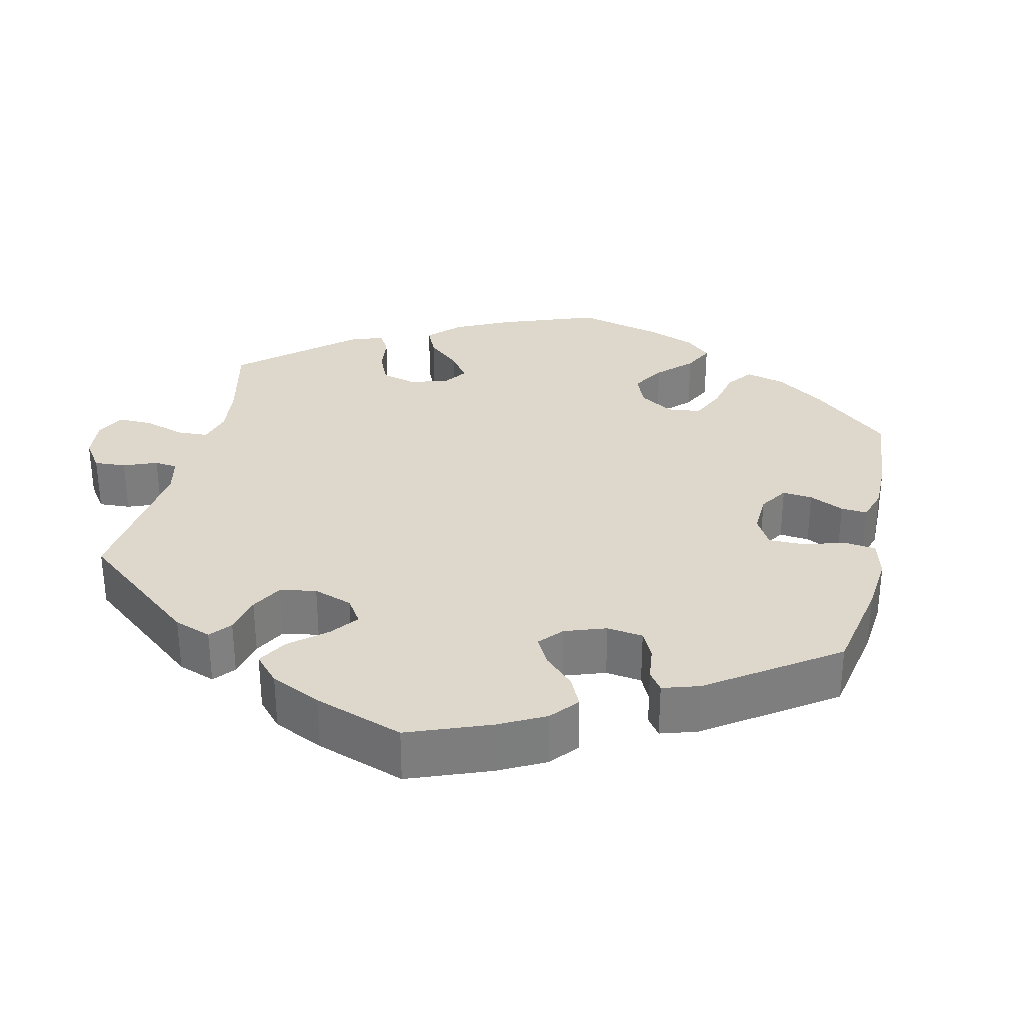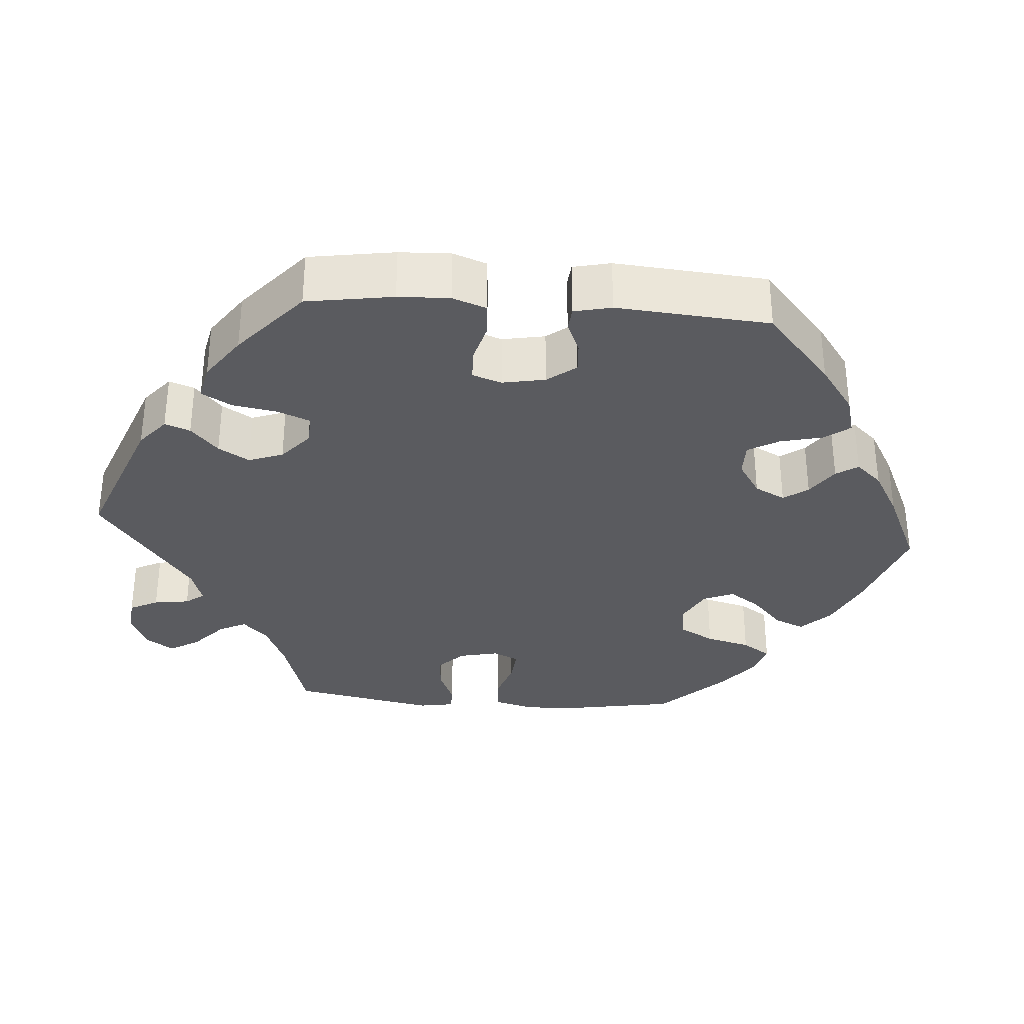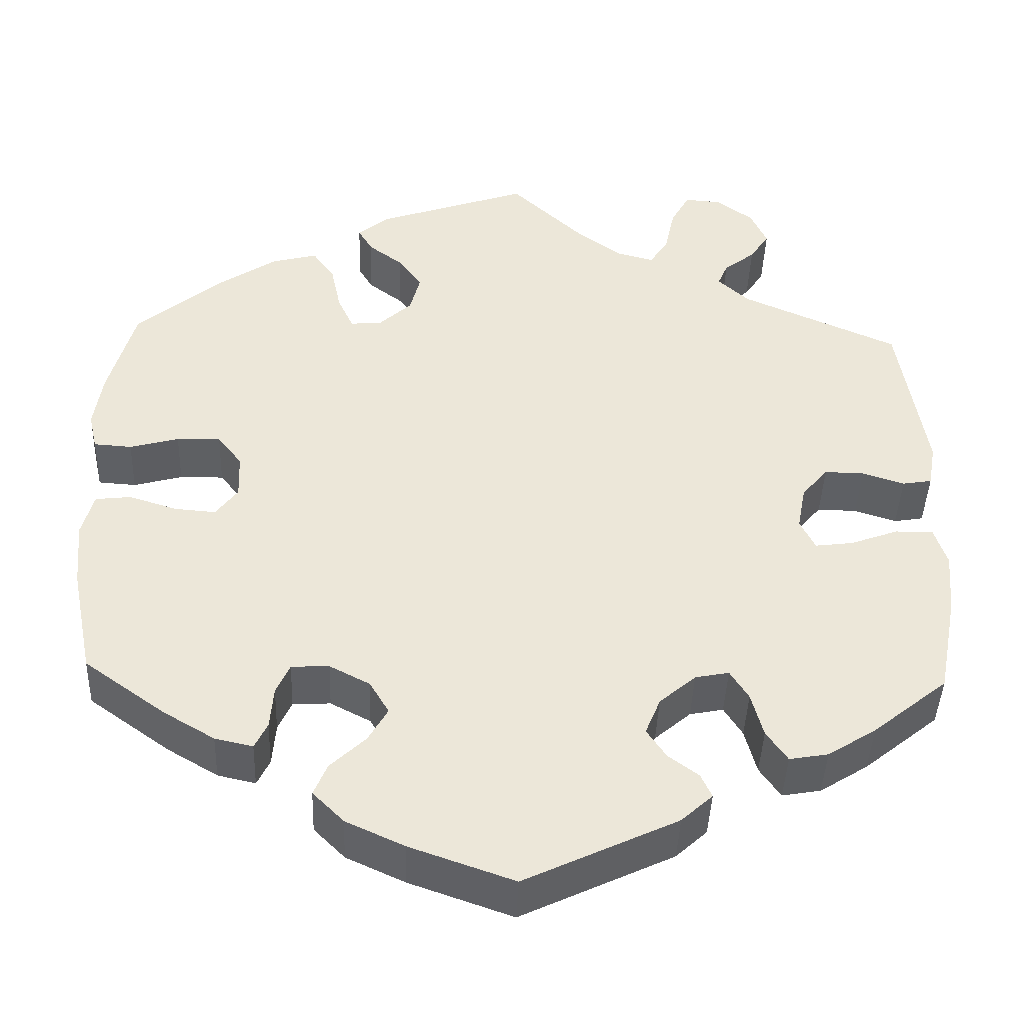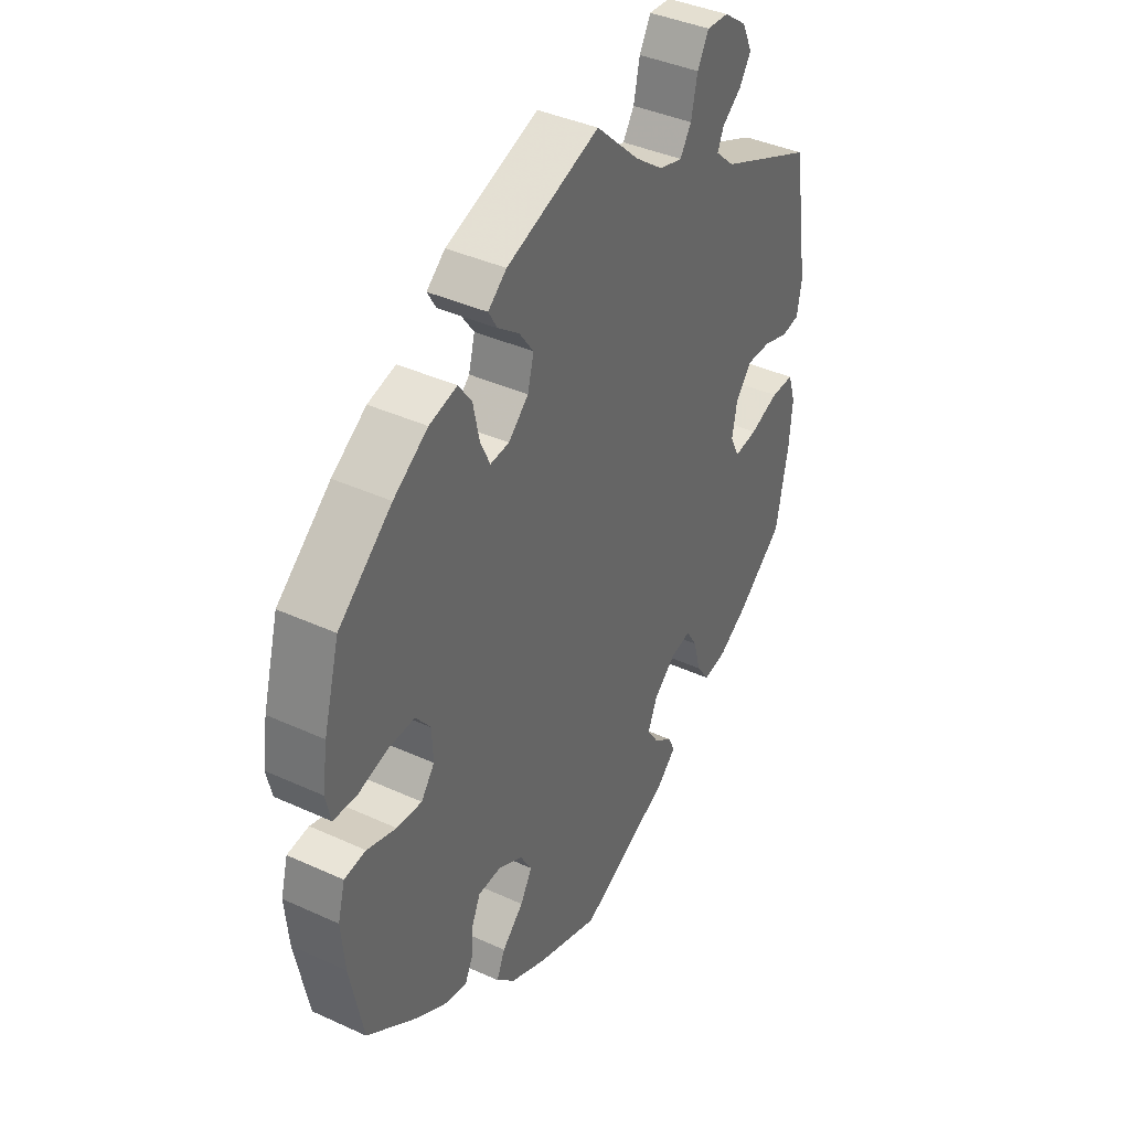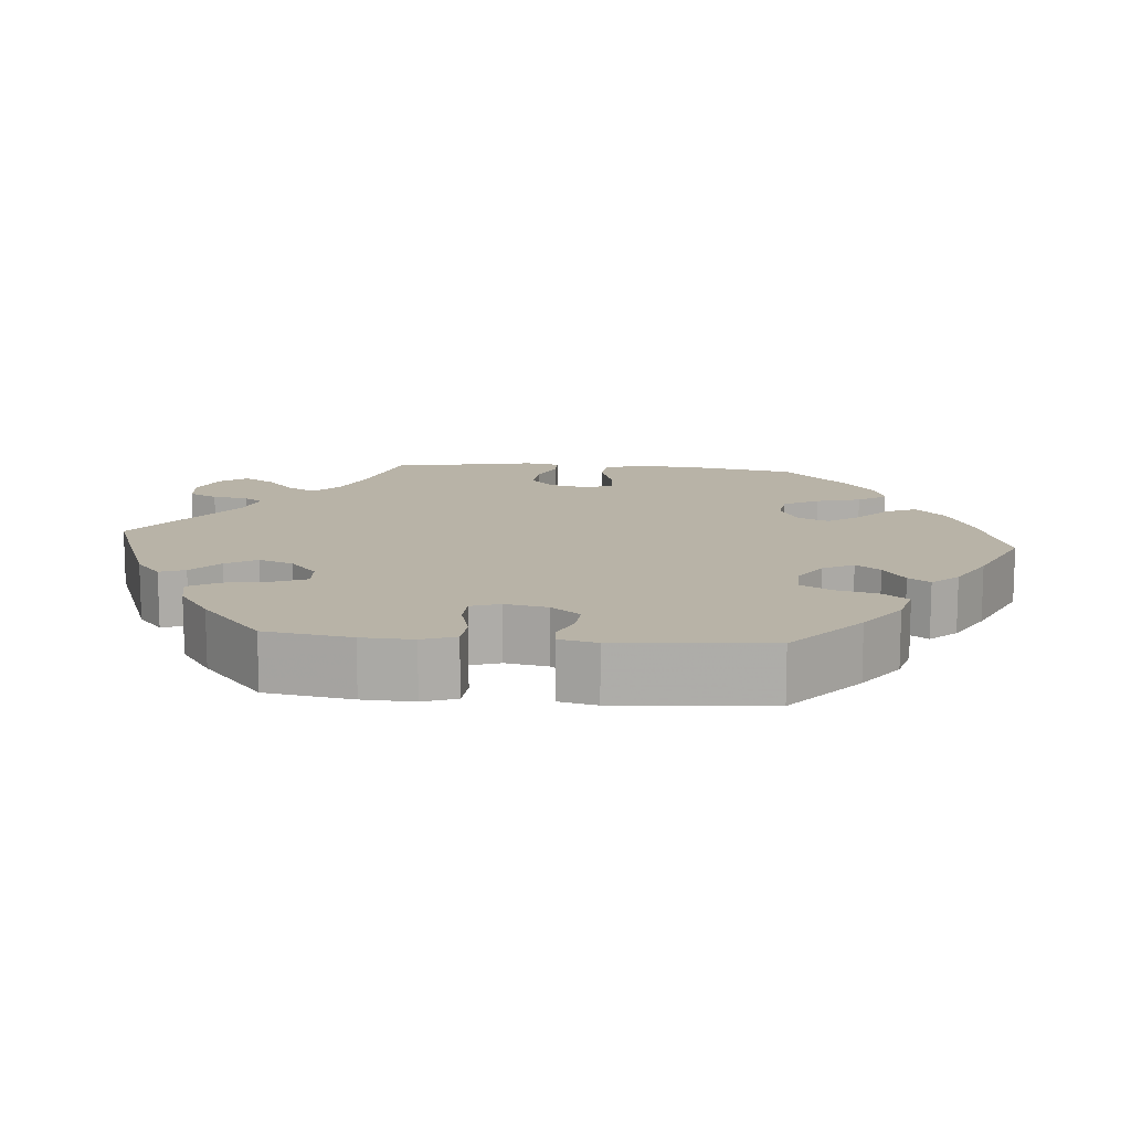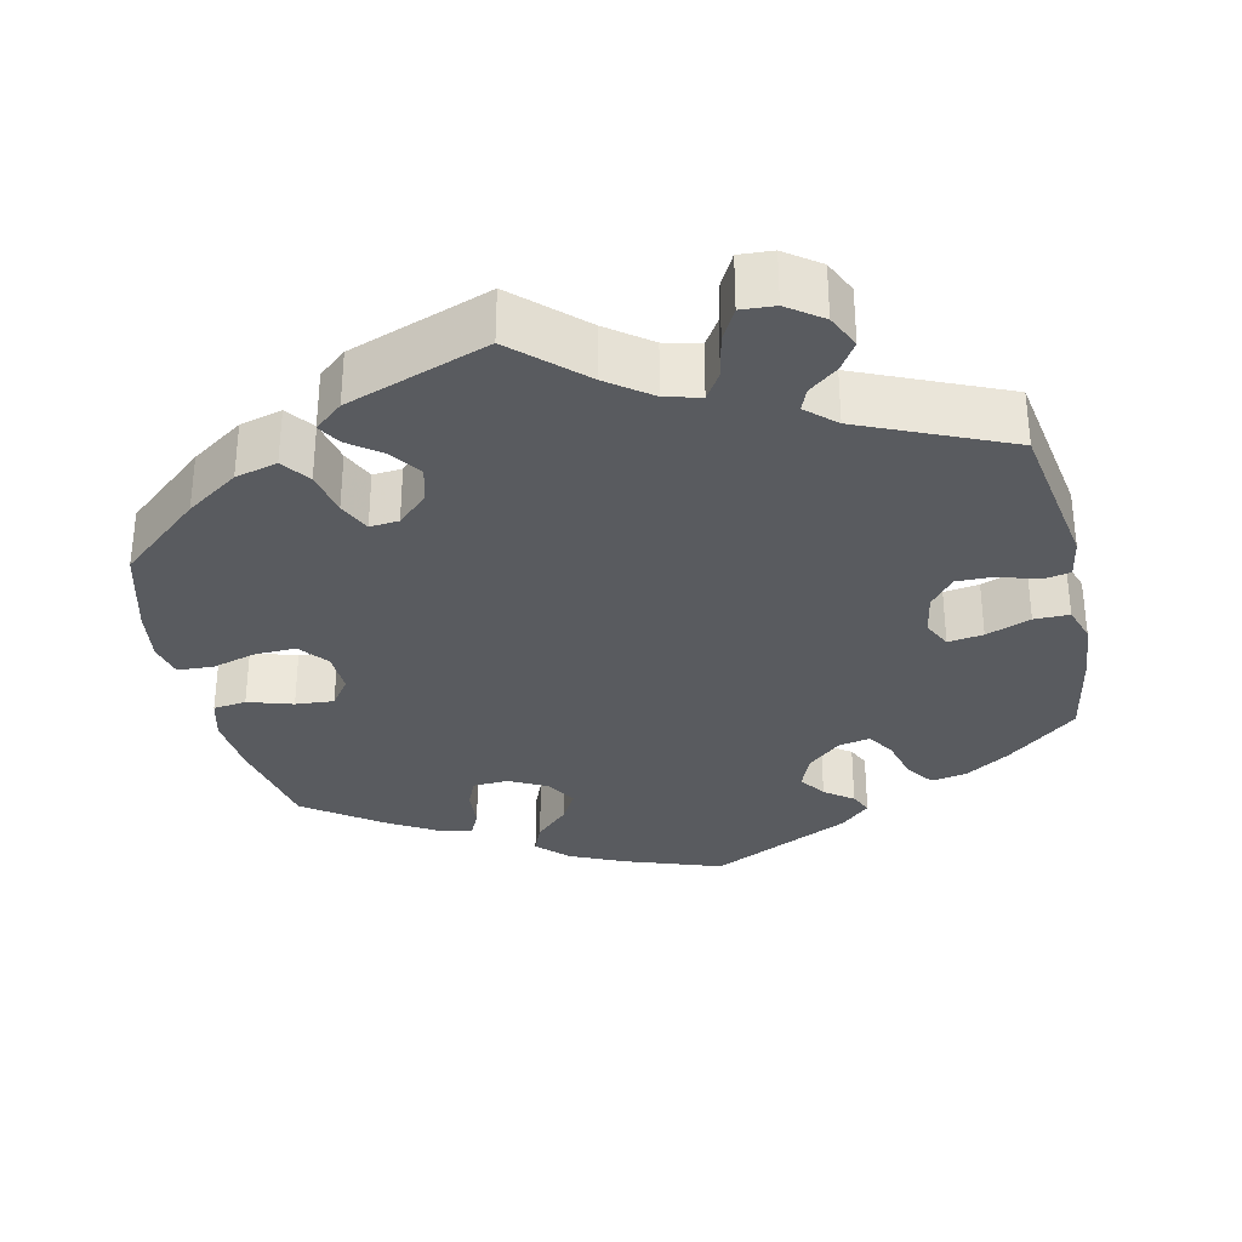
<metadata>
{"format":"obj","ext":"obj","renderer":"f3d","projection":"perspective","resolution":1024,"background":"white","views":[{"elev":31.2,"azim":132.9,"up":"+Y"},{"elev":-33.0,"azim":145.6,"up":"+Y"},{"elev":-42.7,"azim":-2.1,"up":"+Z"},{"elev":39.7,"azim":-60.4,"up":"+Z"},{"elev":12.9,"azim":155.1,"up":"+Y"},{"elev":-32.6,"azim":12.9,"up":"+Y"}]}
</metadata>
<code>
v -0.122 0.07 -0.535
v -0.192 0.07 -0.503
v -0.229 0.07 -0.466
v -0.213 0.07 -0.428
v -0.171 0.07 -0.388
v -0.148 0.07 -0.348
v -0.171 0.07 -0.309
v -0.219 0.07 -0.284
v -0.264 0.07 -0.286
v -0.28 0.07 -0.322
v -0.284 0.07 -0.372
v -0.299 0.07 -0.403
v -0.344 0.07 -0.393
v -0.405 0.07 -0.357
v -0.501 0.07 -0.288
v -0.527 0.07 -0.158
v -0.534 0.07 -0.08
v -0.52 0.07 -0.028
v -0.478 0.07 -0.023
v -0.421 0.07 -0.041
v -0.372 0.07 -0.045
v -0.346 0.07 -0.01
v -0.348 0.07 0.043
v -0.377 0.07 0.08
v -0.429 0.07 0.079
v -0.487 0.07 0.063
v -0.532 0.07 0.066
v -0.542 0.07 0.11
v -0.532 0.07 0.177
v -0.501 0.07 0.289
v -0.397 0.07 0.376
v -0.33 0.07 0.421
v -0.276 0.07 0.435
v -0.25 0.07 0.399
v -0.238 0.07 0.342
v -0.219 0.07 0.301
v -0.182 0.07 0.304
v -0.143 0.07 0.34
v -0.131 0.07 0.386
v -0.159 0.07 0.425
v -0.2 0.07 0.456
v -0.217 0.07 0.485
v -0.181 0.07 0.515
v 0 0.07 0.578
v 0.085 0.07 0.498
v 0.14 0.07 0.457
v 0.185 0.07 0.445
v 0.207 0.07 0.479
v 0.219 0.07 0.535
v 0.241 0.07 0.575
v 0.284 0.07 0.572
v 0.328 0.07 0.54
v 0.348 0.07 0.497
v 0.325 0.07 0.462
v 0.288 0.07 0.433
v 0.276 0.07 0.405
v 0.313 0.07 0.371
v 0.5 0.07 0.289
v 0.532 0.07 0.09
v 0.523 0.07 0.039
v 0.488 0.07 0.033
v 0.438 0.07 0.049
v 0.391 0.07 0.05
v 0.36 0.07 0.013
v 0.35 0.07 -0.04
v 0.368 0.07 -0.076
v 0.413 0.07 -0.07
v 0.47 0.07 -0.049
v 0.515 0.07 -0.049
v 0.53 0.07 -0.095
v 0.524 0.07 -0.167
v 0.501 0.07 -0.288
v 0.412 0.07 -0.36
v 0.355 0.07 -0.396
v 0.309 0.07 -0.404
v 0.284 0.07 -0.368
v 0.27 0.07 -0.315
v 0.248 0.07 -0.28
v 0.208 0.07 -0.288
v 0.165 0.07 -0.325
v 0.147 0.07 -0.369
v 0.17 0.07 -0.403
v 0.206 0.07 -0.43
v 0.219 0.07 -0.458
v 0.182 0.07 -0.492
v 0.001 0.07 -0.578
v -0.122 0 -0.535
v -0.192 0 -0.503
v -0.229 0 -0.466
v -0.213 0 -0.428
v -0.171 0 -0.388
v -0.148 0 -0.348
v -0.171 0 -0.309
v -0.219 0 -0.284
v -0.264 0 -0.286
v -0.28 0 -0.322
v -0.284 0 -0.372
v -0.299 0 -0.403
v -0.344 0 -0.393
v -0.405 0 -0.357
v -0.501 0 -0.288
v -0.527 0 -0.158
v -0.534 0 -0.08
v -0.52 0 -0.028
v -0.478 0 -0.023
v -0.421 0 -0.041
v -0.372 0 -0.045
v -0.346 0 -0.01
v -0.348 0 0.043
v -0.377 0 0.08
v -0.429 0 0.079
v -0.487 0 0.063
v -0.532 0 0.066
v -0.542 0 0.11
v -0.532 0 0.177
v -0.501 0 0.289
v -0.397 0 0.376
v -0.33 0 0.421
v -0.276 0 0.435
v -0.25 0 0.399
v -0.238 0 0.342
v -0.219 0 0.301
v -0.182 0 0.304
v -0.143 0 0.34
v -0.131 0 0.386
v -0.159 0 0.425
v -0.2 0 0.456
v -0.217 0 0.485
v -0.181 0 0.515
v 0 0 0.578
v 0.085 0 0.498
v 0.14 0 0.457
v 0.185 0 0.445
v 0.207 0 0.479
v 0.219 0 0.535
v 0.241 0 0.575
v 0.284 0 0.572
v 0.328 0 0.54
v 0.348 0 0.497
v 0.325 0 0.462
v 0.288 0 0.433
v 0.276 0 0.405
v 0.313 0 0.371
v 0.5 0 0.289
v 0.532 0 0.09
v 0.523 0 0.039
v 0.488 0 0.033
v 0.438 0 0.049
v 0.391 0 0.05
v 0.36 0 0.013
v 0.35 0 -0.04
v 0.368 0 -0.076
v 0.413 0 -0.07
v 0.47 0 -0.049
v 0.515 0 -0.049
v 0.53 0 -0.095
v 0.524 0 -0.167
v 0.501 0 -0.288
v 0.412 0 -0.36
v 0.355 0 -0.396
v 0.309 0 -0.404
v 0.284 0 -0.368
v 0.27 0 -0.315
v 0.248 0 -0.28
v 0.208 0 -0.288
v 0.165 0 -0.325
v 0.147 0 -0.369
v 0.17 0 -0.403
v 0.206 0 -0.43
v 0.219 0 -0.458
v 0.182 0 -0.492
v 0.001 0 -0.578
f 82 83 84 85
f 81 82 85 86
f 80 81 86 1
f 74 75 76 77
f 74 77 78
f 73 74 78
f 72 73 78
f 71 72 78
f 70 71 78 79
f 67 68 69 70
f 66 67 70 79
f 59 60 61 62
f 57 58 59 62
f 56 57 62 63
f 52 53 54 55
f 52 55 56
f 51 52 56
f 48 49 50 51
f 47 48 51 56
f 46 47 56 63
f 42 43 44 45
f 40 41 42 45
f 39 40 45 46
f 38 39 46 63
f 32 33 34 35
f 32 35 36
f 31 32 36
f 30 31 36
f 29 30 36
f 28 29 36 37
f 25 26 27 28
f 24 25 28 37
f 17 18 19 20
f 17 20 21
f 16 17 21
f 15 16 21
f 14 15 21 22
f 10 11 12 13
f 9 10 13 14
f 2 3 4 5
f 2 5 6
f 1 2 6
f 80 1 6
f 65 66 79 80
f 64 65 80 6
f 63 64 6 7
f 38 63 7 8
f 23 24 37 38
f 22 23 38 8
f 9 14 22
f 8 9 22
f 171 170 169 168
f 172 171 168 167
f 87 172 167 166
f 163 162 161 160
f 164 163 160
f 164 160 159
f 164 159 158
f 164 158 157
f 165 164 157 156
f 156 155 154 153
f 165 156 153 152
f 148 147 146 145
f 148 145 144 143
f 149 148 143 142
f 141 140 139 138
f 142 141 138
f 142 138 137
f 137 136 135 134
f 142 137 134 133
f 149 142 133 132
f 131 130 129 128
f 131 128 127 126
f 132 131 126 125
f 149 132 125 124
f 121 120 119 118
f 122 121 118
f 122 118 117
f 122 117 116
f 122 116 115
f 123 122 115 114
f 114 113 112 111
f 123 114 111 110
f 106 105 104 103
f 107 106 103
f 107 103 102
f 107 102 101
f 108 107 101 100
f 99 98 97 96
f 100 99 96 95
f 91 90 89 88
f 92 91 88
f 92 88 87
f 92 87 166
f 166 165 152 151
f 92 166 151 150
f 93 92 150 149
f 94 93 149 124
f 124 123 110 109
f 94 124 109 108
f 108 100 95
f 108 95 94
f 1 87 88 2
f 2 88 89 3
f 3 89 90 4
f 4 90 91 5
f 5 91 92 6
f 6 92 93 7
f 7 93 94 8
f 8 94 95 9
f 9 95 96 10
f 10 96 97 11
f 11 97 98 12
f 12 98 99 13
f 13 99 100 14
f 14 100 101 15
f 15 101 102 16
f 16 102 103 17
f 17 103 104 18
f 18 104 105 19
f 19 105 106 20
f 20 106 107 21
f 21 107 108 22
f 22 108 109 23
f 23 109 110 24
f 24 110 111 25
f 25 111 112 26
f 26 112 113 27
f 27 113 114 28
f 28 114 115 29
f 29 115 116 30
f 30 116 117 31
f 31 117 118 32
f 32 118 119 33
f 33 119 120 34
f 34 120 121 35
f 35 121 122 36
f 36 122 123 37
f 37 123 124 38
f 38 124 125 39
f 39 125 126 40
f 40 126 127 41
f 41 127 128 42
f 42 128 129 43
f 43 129 130 44
f 44 130 131 45
f 45 131 132 46
f 46 132 133 47
f 47 133 134 48
f 48 134 135 49
f 49 135 136 50
f 50 136 137 51
f 51 137 138 52
f 52 138 139 53
f 53 139 140 54
f 54 140 141 55
f 55 141 142 56
f 56 142 143 57
f 57 143 144 58
f 58 144 145 59
f 59 145 146 60
f 60 146 147 61
f 61 147 148 62
f 62 148 149 63
f 63 149 150 64
f 64 150 151 65
f 65 151 152 66
f 66 152 153 67
f 67 153 154 68
f 68 154 155 69
f 69 155 156 70
f 70 156 157 71
f 71 157 158 72
f 72 158 159 73
f 73 159 160 74
f 74 160 161 75
f 75 161 162 76
f 76 162 163 77
f 77 163 164 78
f 78 164 165 79
f 79 165 166 80
f 80 166 167 81
f 81 167 168 82
f 82 168 169 83
f 83 169 170 84
f 84 170 171 85
f 85 171 172 86
f 86 172 87 1

</code>
